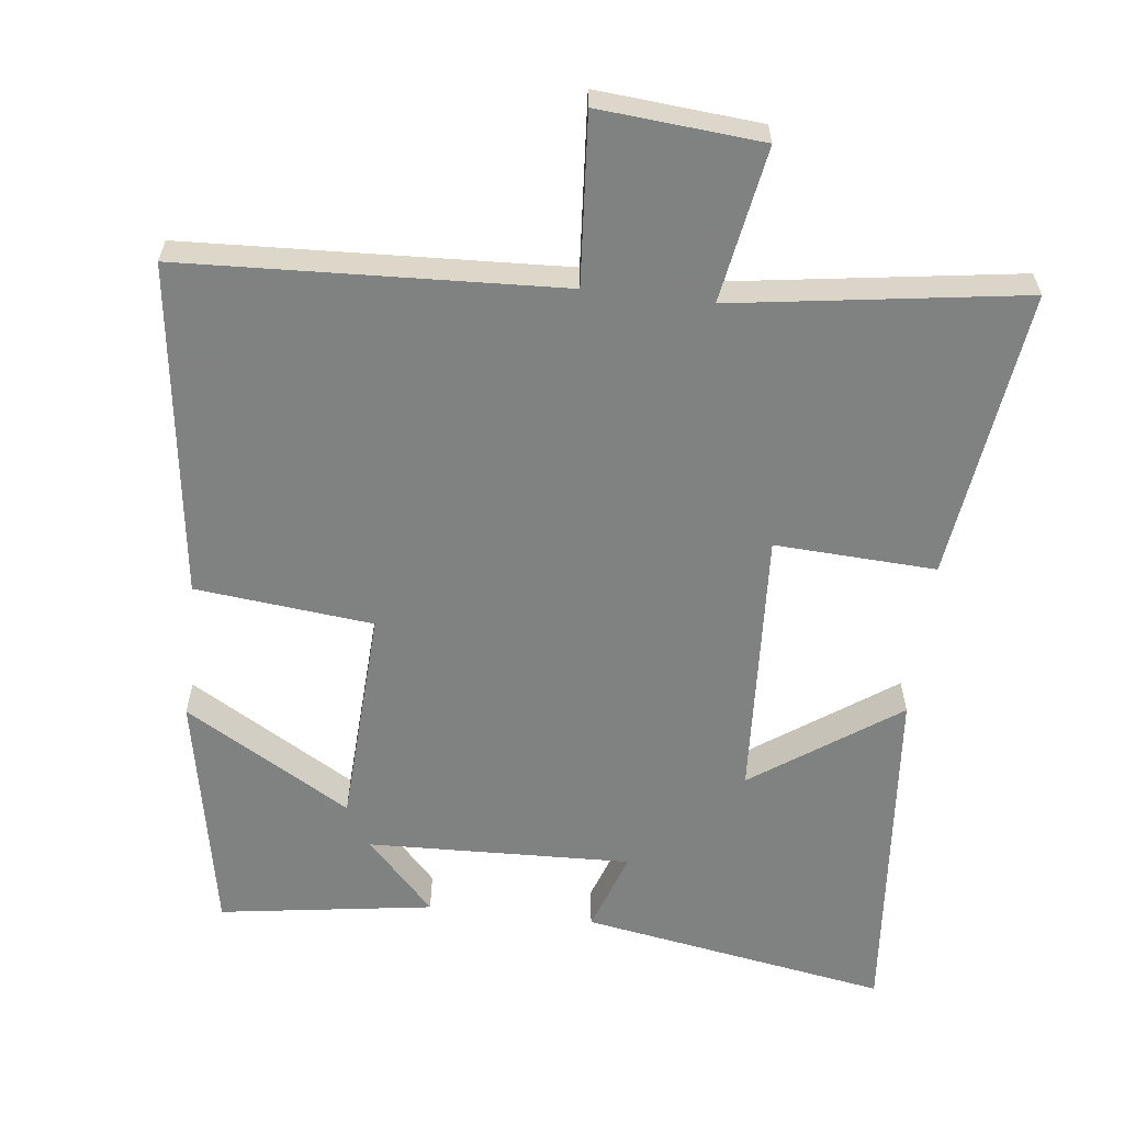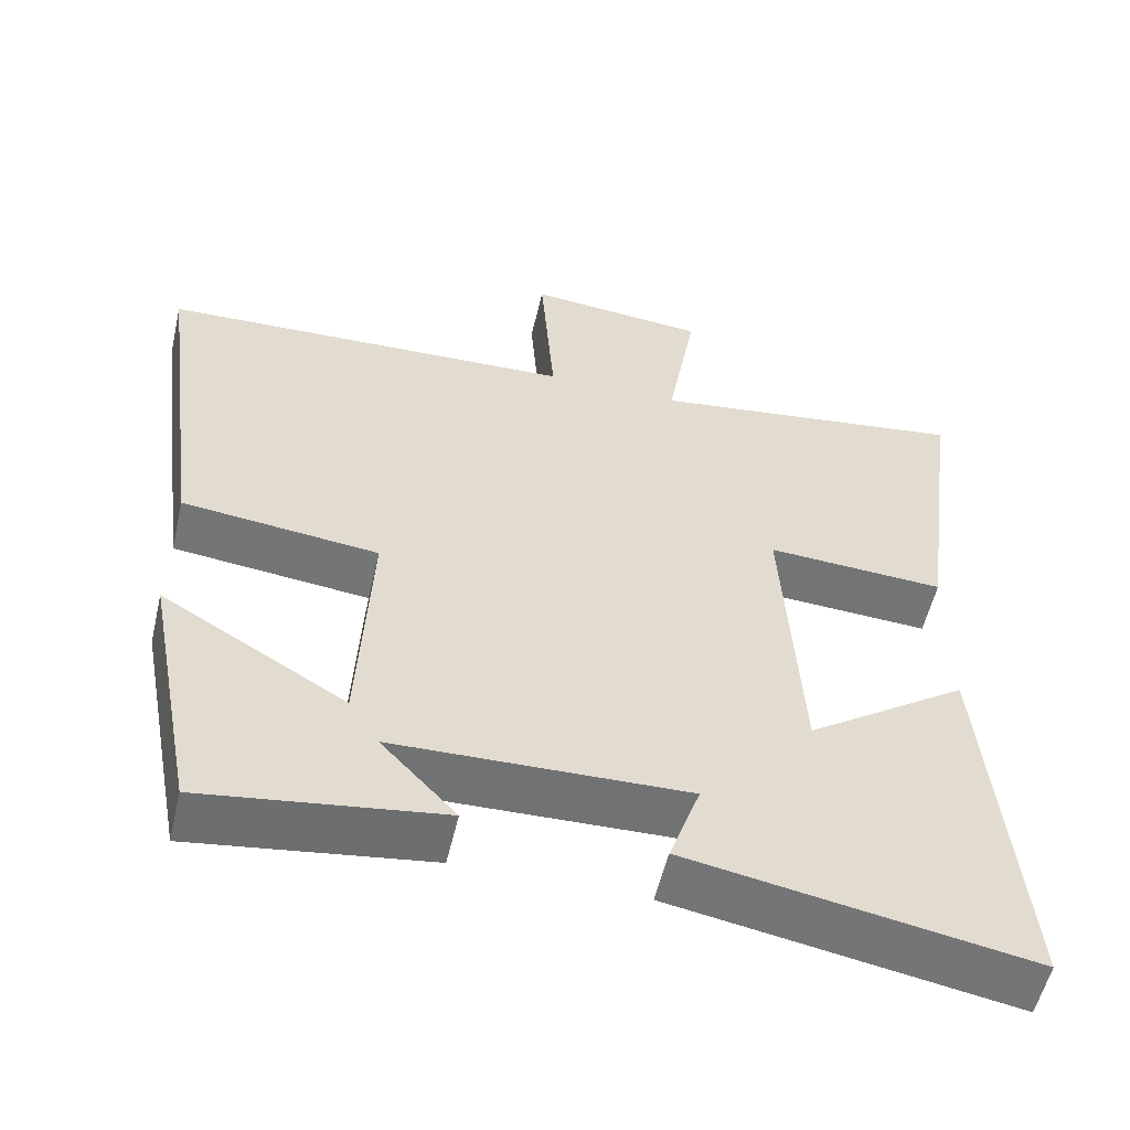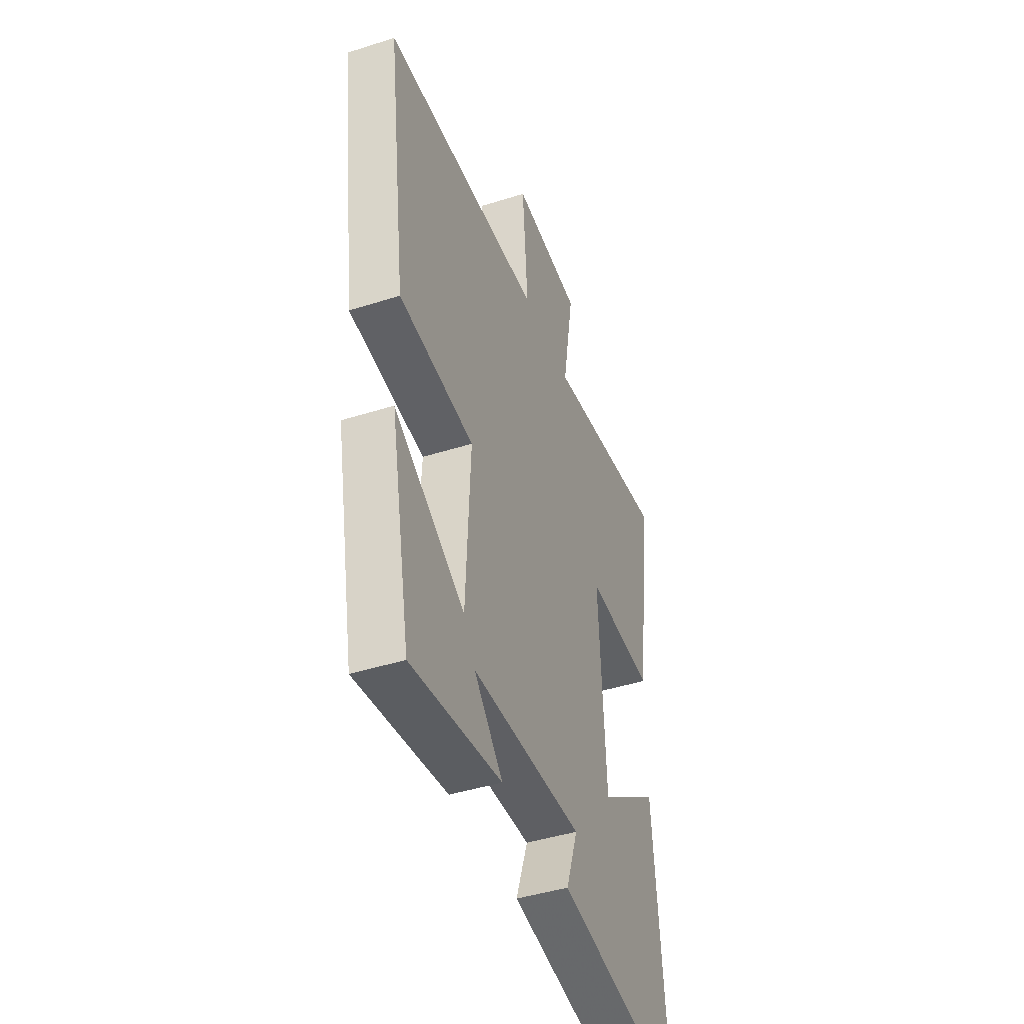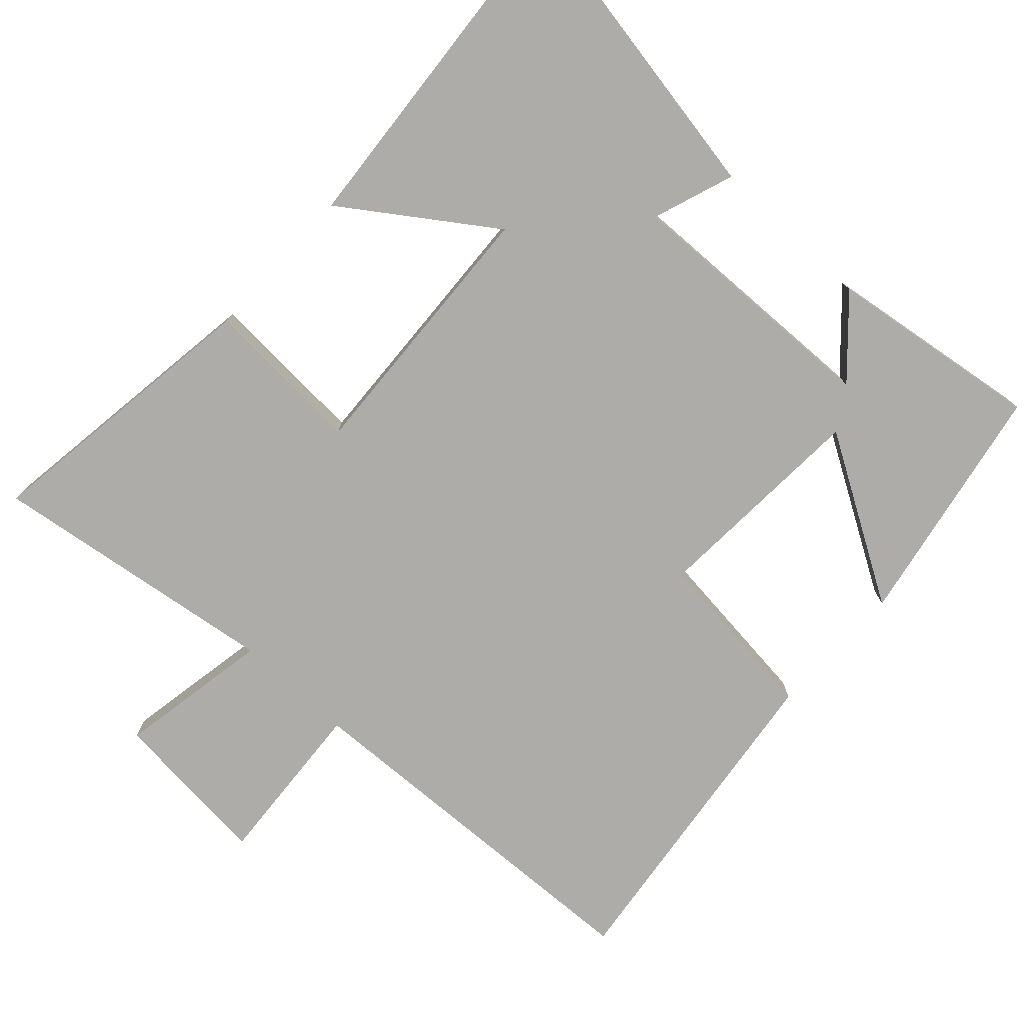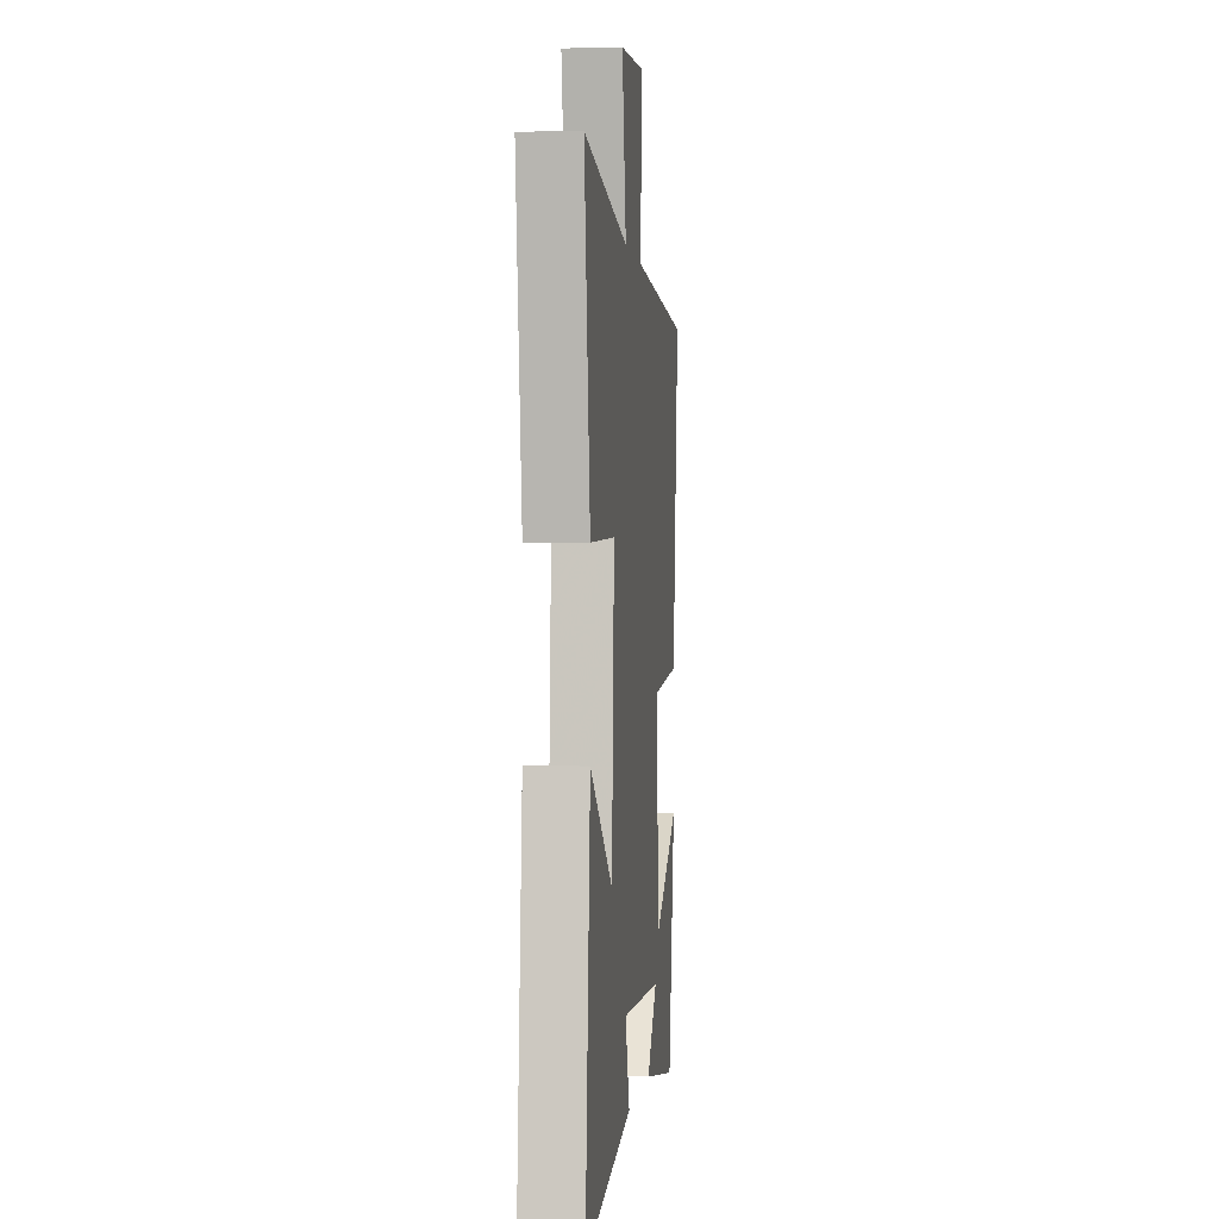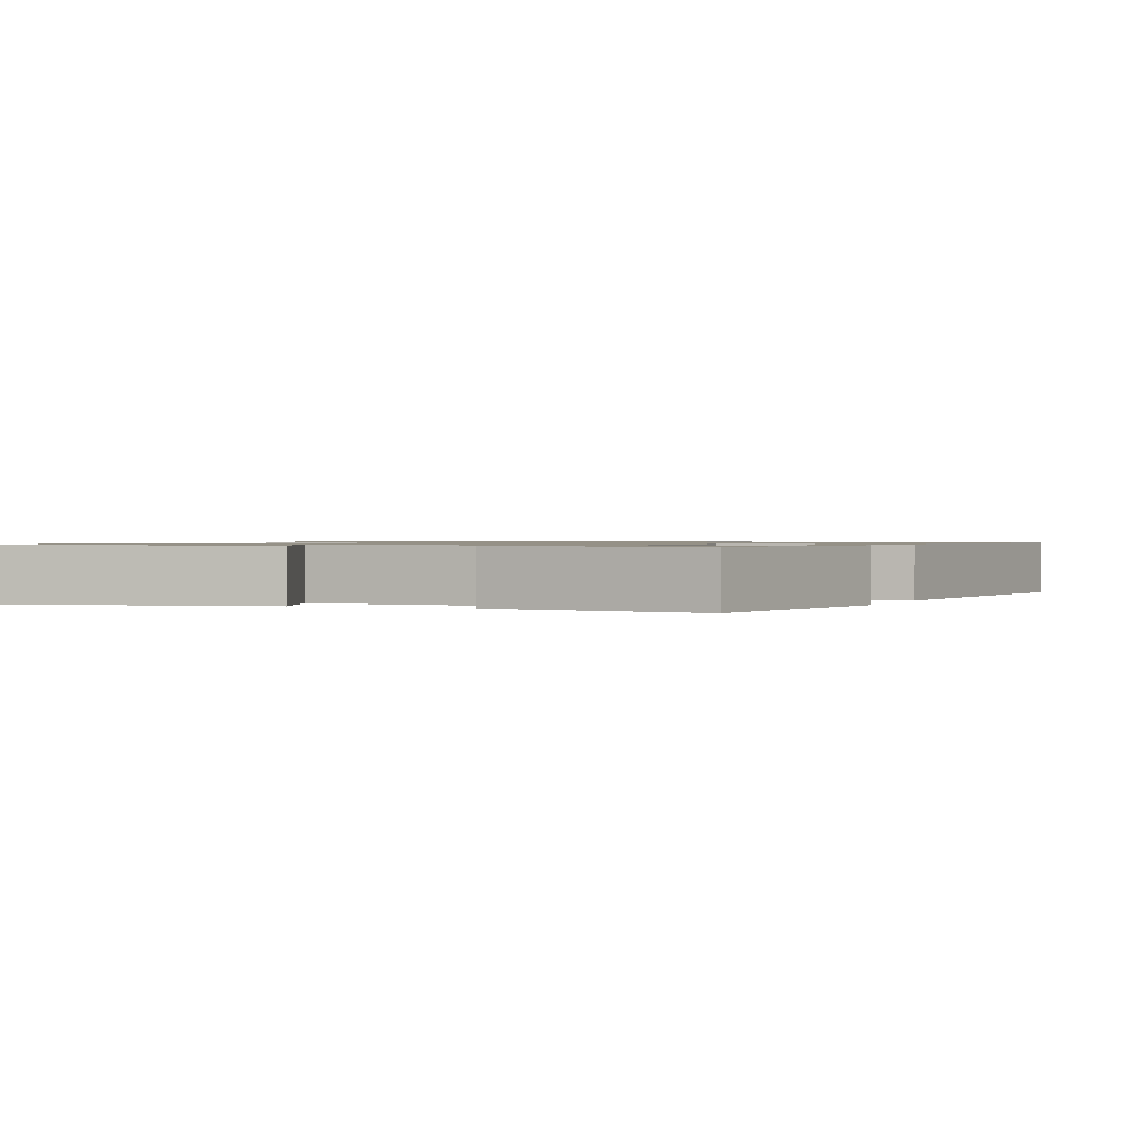
<metadata>
{"format":"obj","ext":"obj","renderer":"f3d","projection":"perspective","resolution":1024,"background":"white","views":[{"elev":-60.3,"azim":-6.6,"up":"+Y"},{"elev":-55.8,"azim":-13.2,"up":"+Z"},{"elev":-43.7,"azim":-69.5,"up":"+Z"},{"elev":-76.6,"azim":137.2,"up":"+Y"},{"elev":-0.2,"azim":96.2,"up":"+Z"},{"elev":0.9,"azim":-157.6,"up":"+Y"}]}
</metadata>
<code>
v 0.543 0.07 -0.576
v 0.107 0.07 -0.5
v 0.147 0.07 -0.385
v -0.227 0.07 -0.397
v -0.131 0.07 -0.5
v -0.434 0.07 -0.544
v -0.5 0.07 -0.198
v -0.265 0.07 -0.337
v -0.249 0.07 -0.025
v -0.5 0.07 0.002
v -0.562 0.07 0.476
v -0.029 0.07 0.5
v -0.047 0.07 0.739
v 0.183 0.07 0.719
v 0.145 0.07 0.5
v 0.555 0.07 0.559
v 0.5 0.07 0.148
v 0.272 0.07 0.16
v 0.294 0.07 -0.224
v 0.5 0.07 -0.08
v 0.543 0 -0.576
v 0.107 0 -0.5
v 0.147 0 -0.385
v -0.227 0 -0.397
v -0.131 0 -0.5
v -0.434 0 -0.544
v -0.5 0 -0.198
v -0.265 0 -0.337
v -0.249 0 -0.025
v -0.5 0 0.002
v -0.562 0 0.476
v -0.029 0 0.5
v -0.047 0 0.739
v 0.183 0 0.719
v 0.145 0 0.5
v 0.555 0 0.559
v 0.5 0 0.148
v 0.272 0 0.16
v 0.294 0 -0.224
v 0.5 0 -0.08
f 19 20 1 2
f 15 16 17 18
f 15 18 19
f 12 13 14 15
f 9 10 11 12
f 8 9 12 15
f 6 7 8
f 4 5 6
f 4 6 8
f 3 4 8 15
f 19 2 3
f 3 15 19
f 22 21 40 39
f 38 37 36 35
f 39 38 35
f 35 34 33 32
f 32 31 30 29
f 35 32 29 28
f 28 27 26
f 26 25 24
f 28 26 24
f 35 28 24 23
f 23 22 39
f 39 35 23
f 1 21 22 2
f 2 22 23 3
f 3 23 24 4
f 4 24 25 5
f 5 25 26 6
f 6 26 27 7
f 7 27 28 8
f 8 28 29 9
f 9 29 30 10
f 10 30 31 11
f 11 31 32 12
f 12 32 33 13
f 13 33 34 14
f 14 34 35 15
f 15 35 36 16
f 16 36 37 17
f 17 37 38 18
f 18 38 39 19
f 19 39 40 20
f 20 40 21 1

</code>
